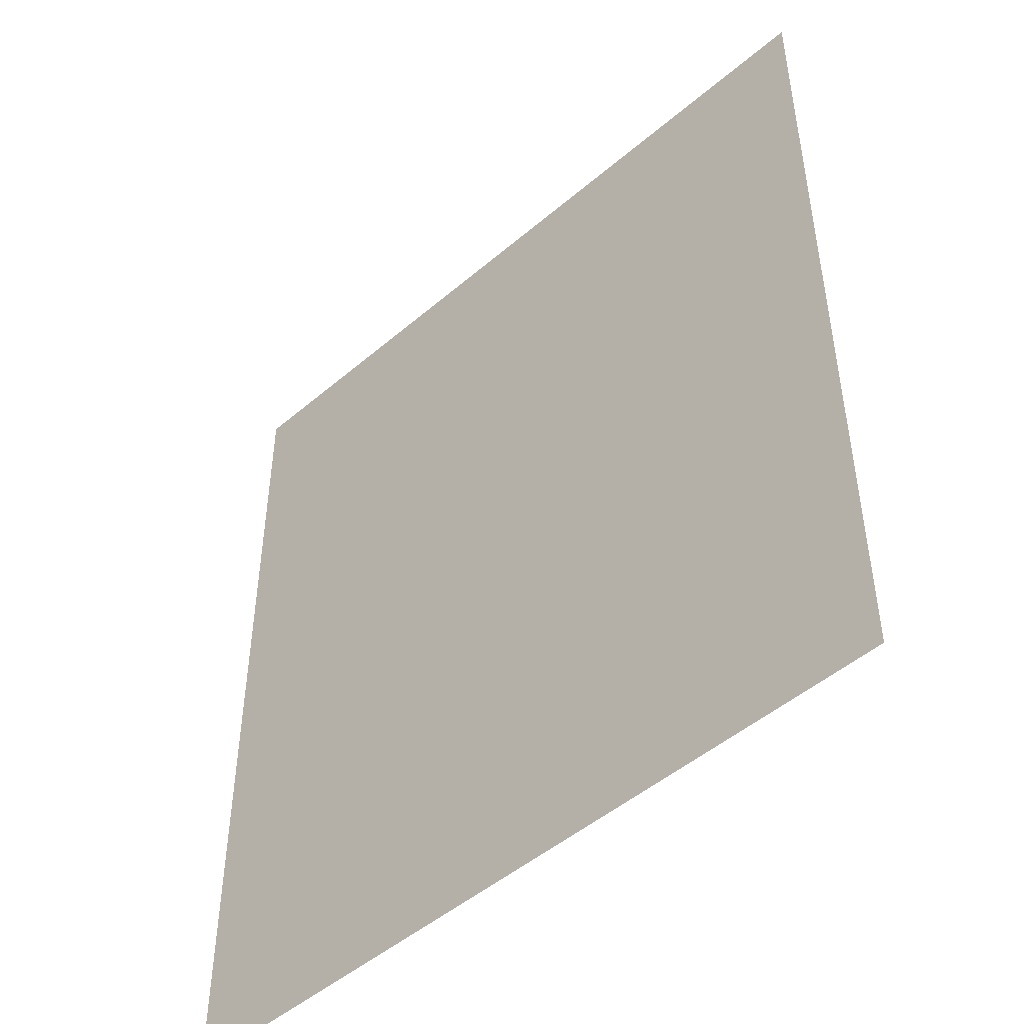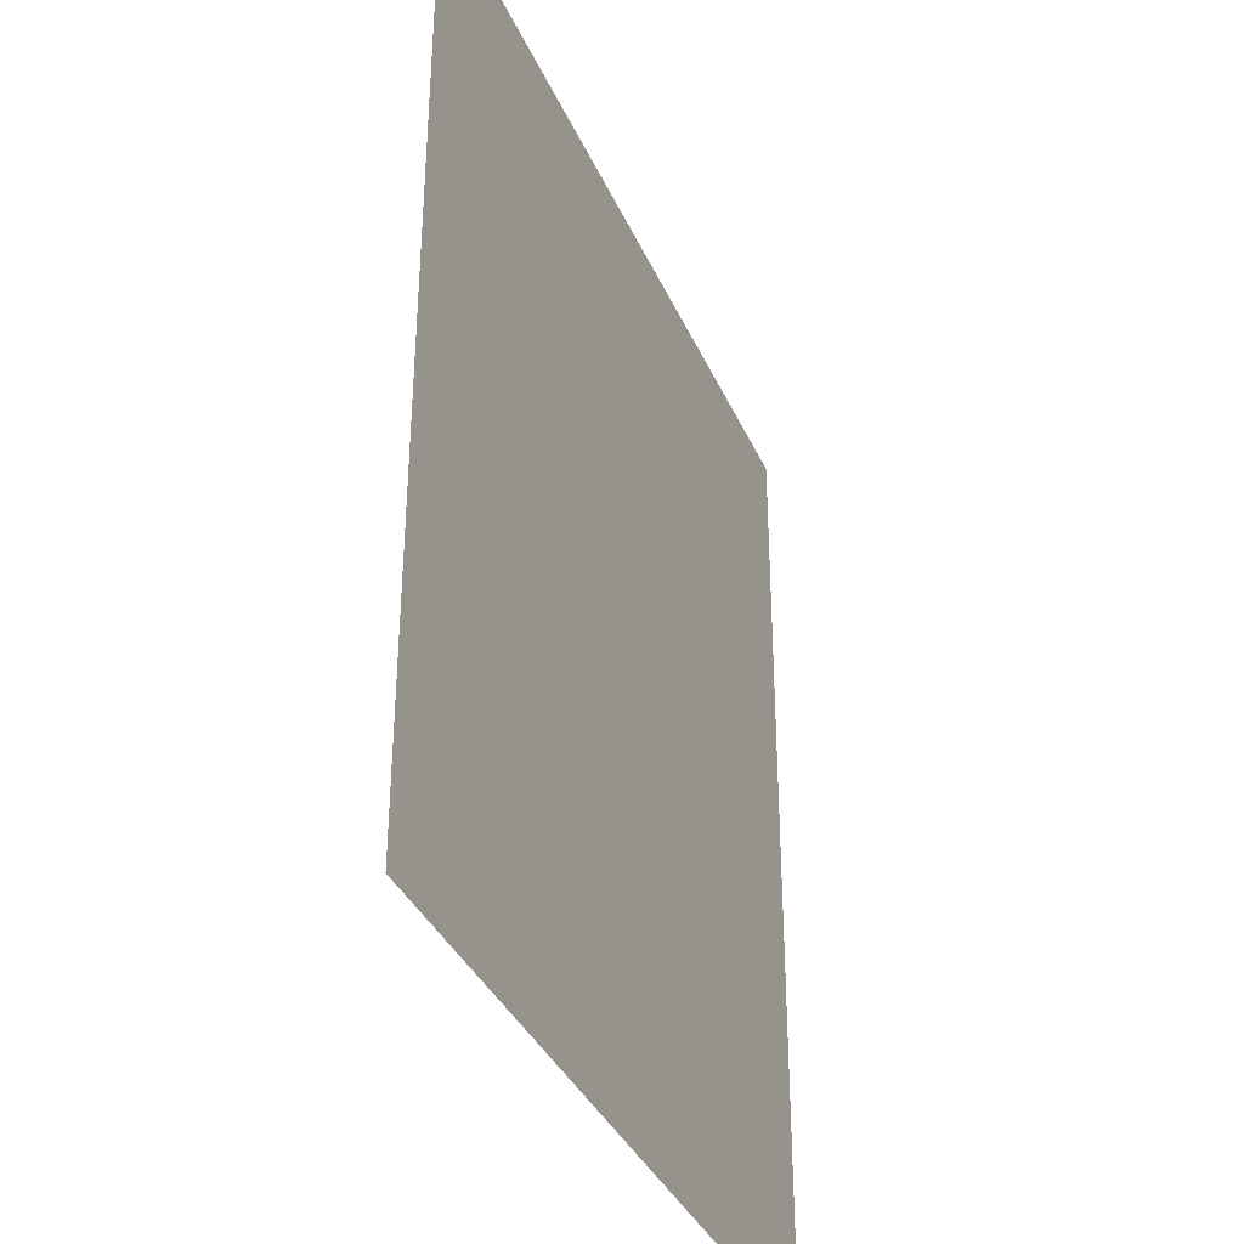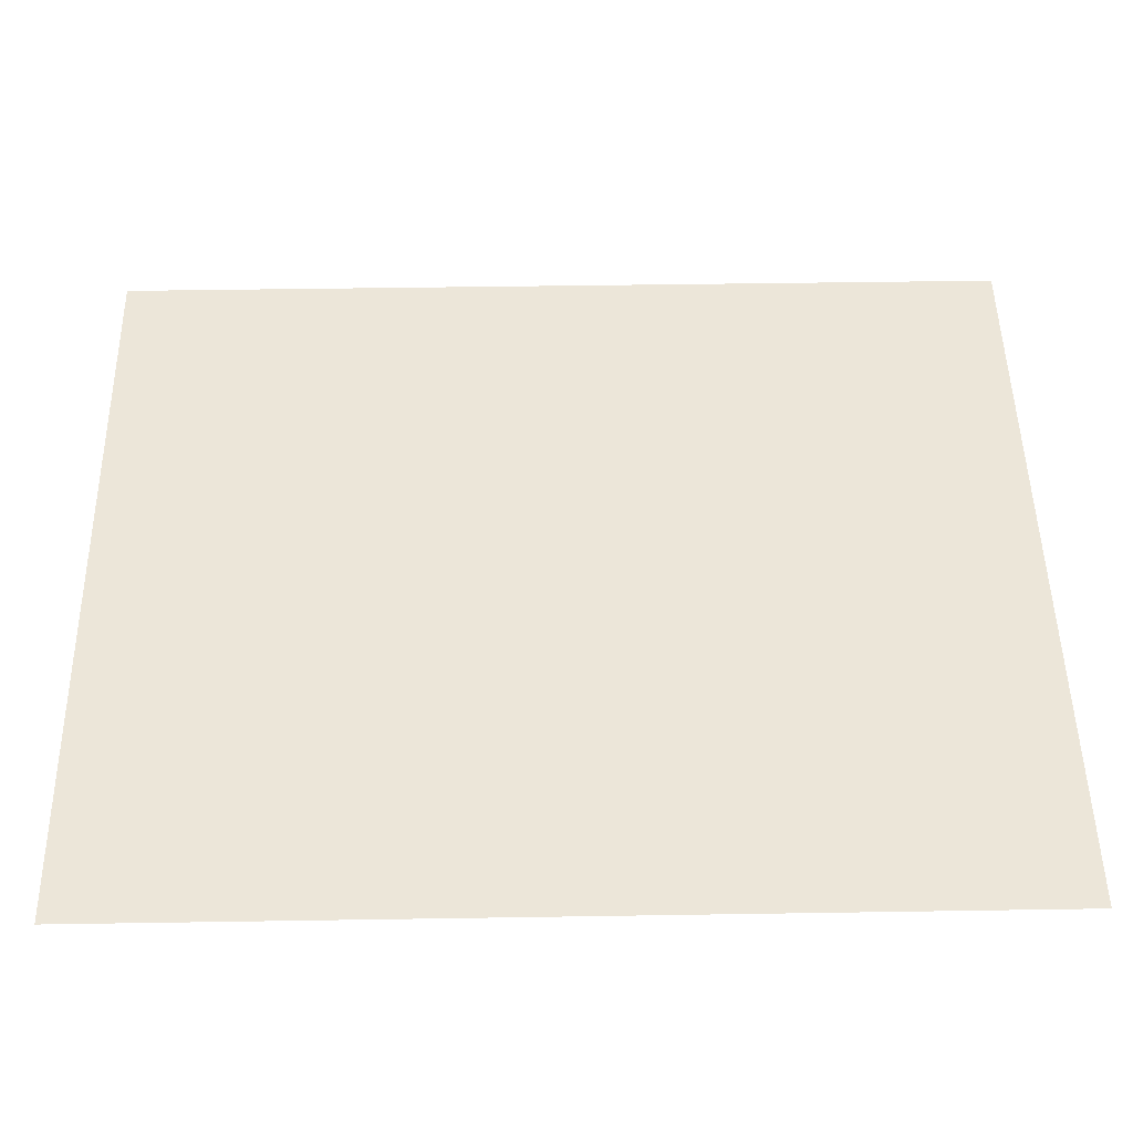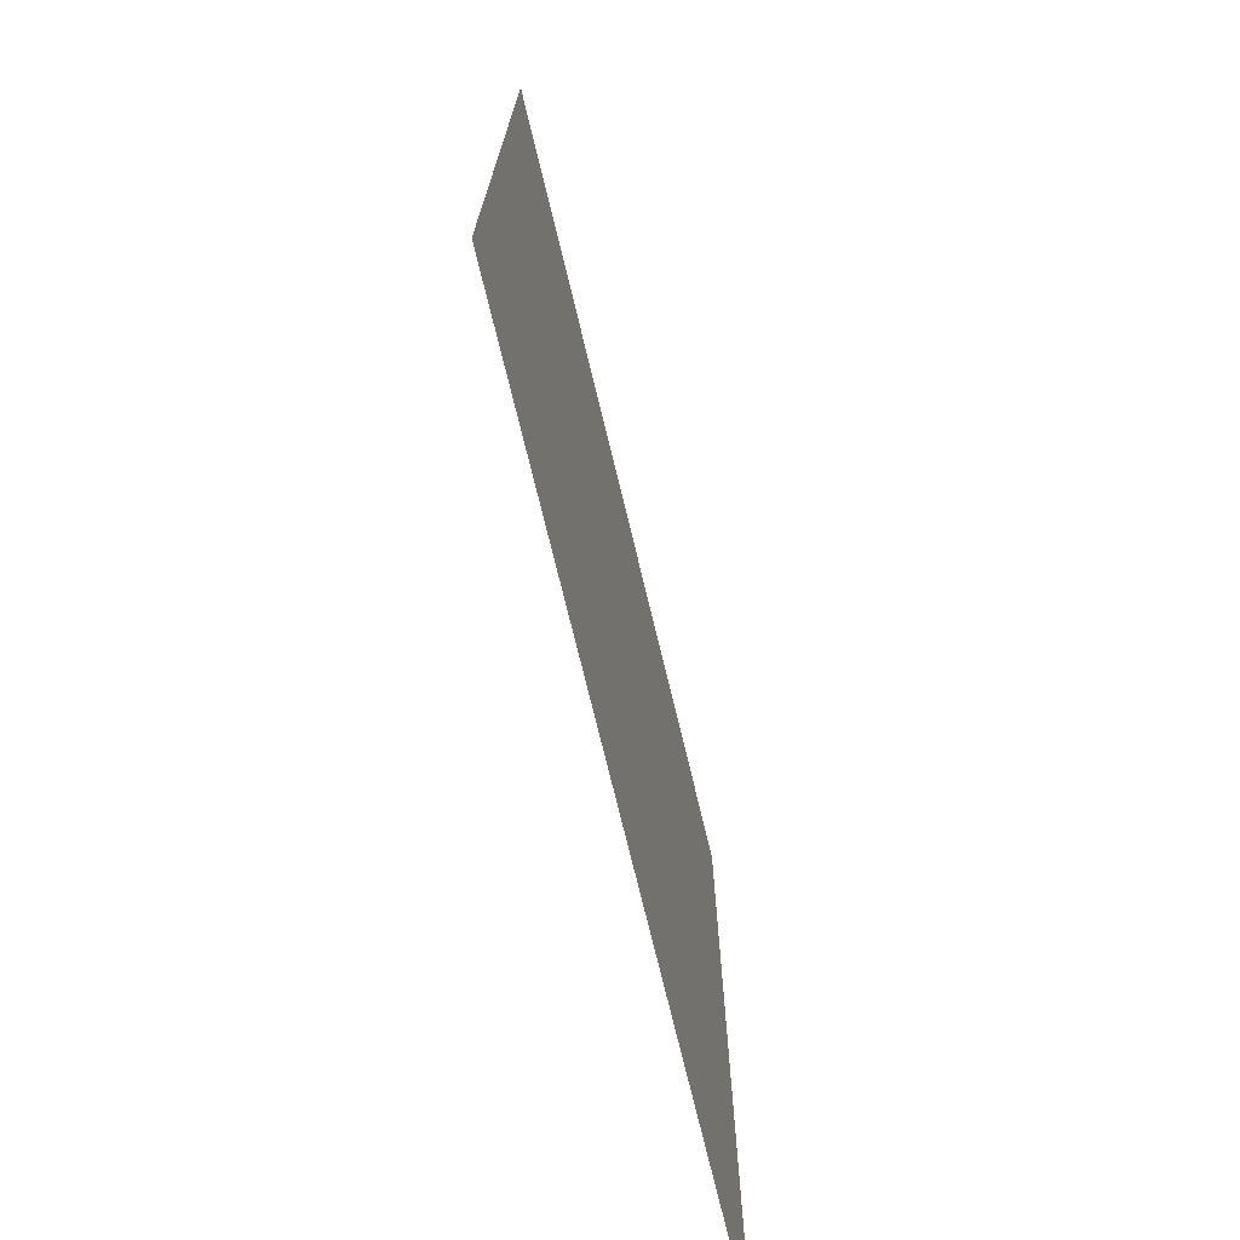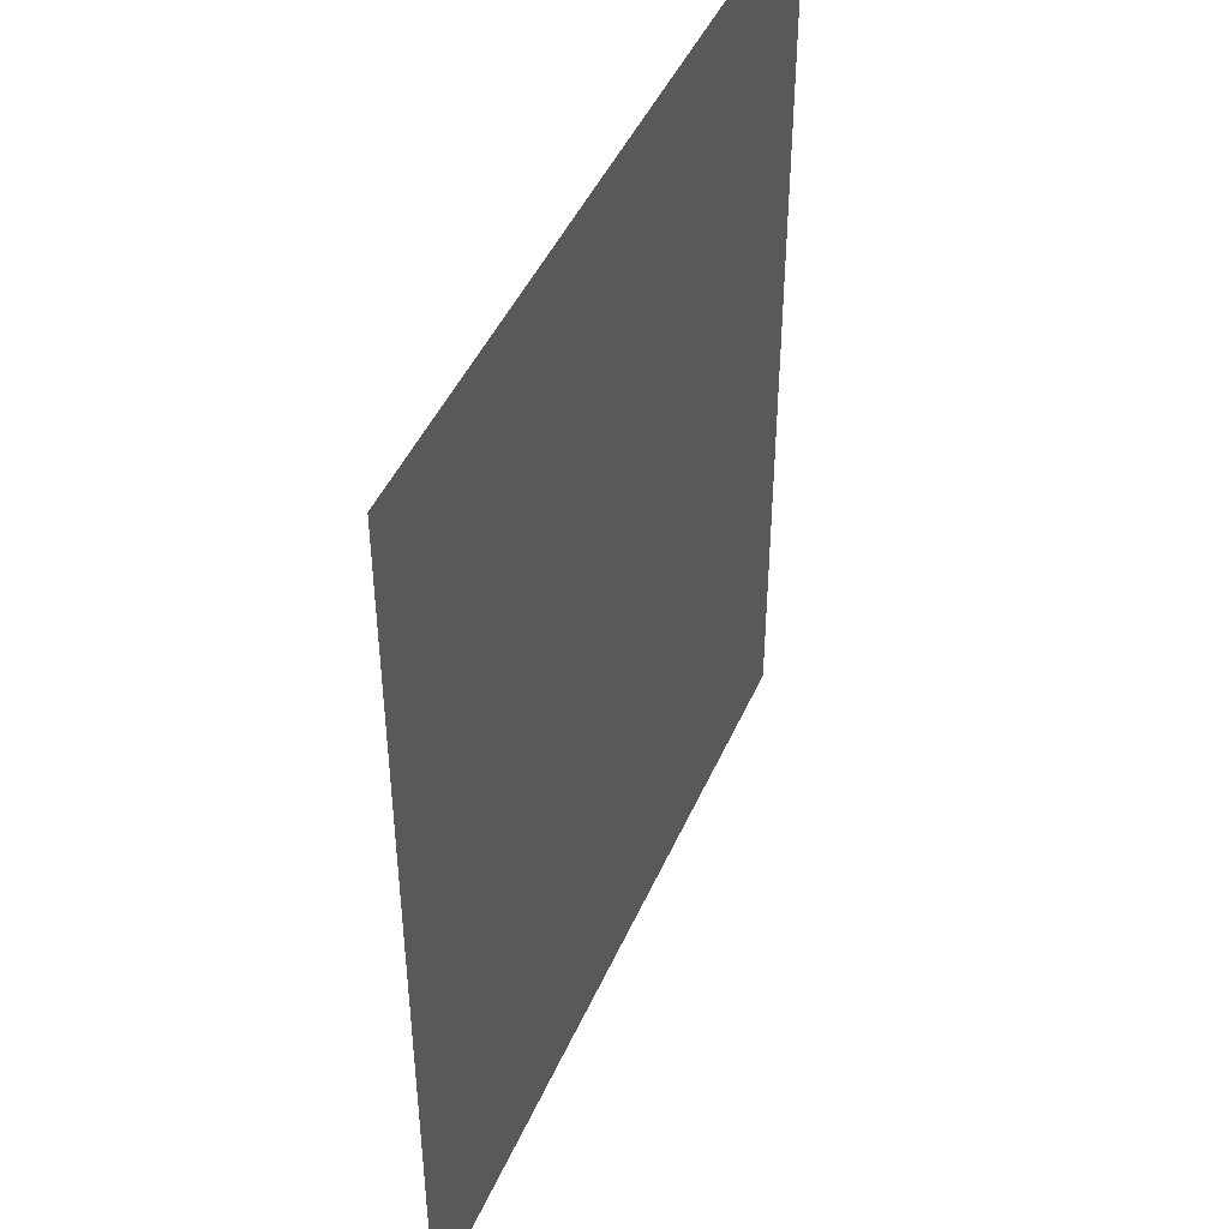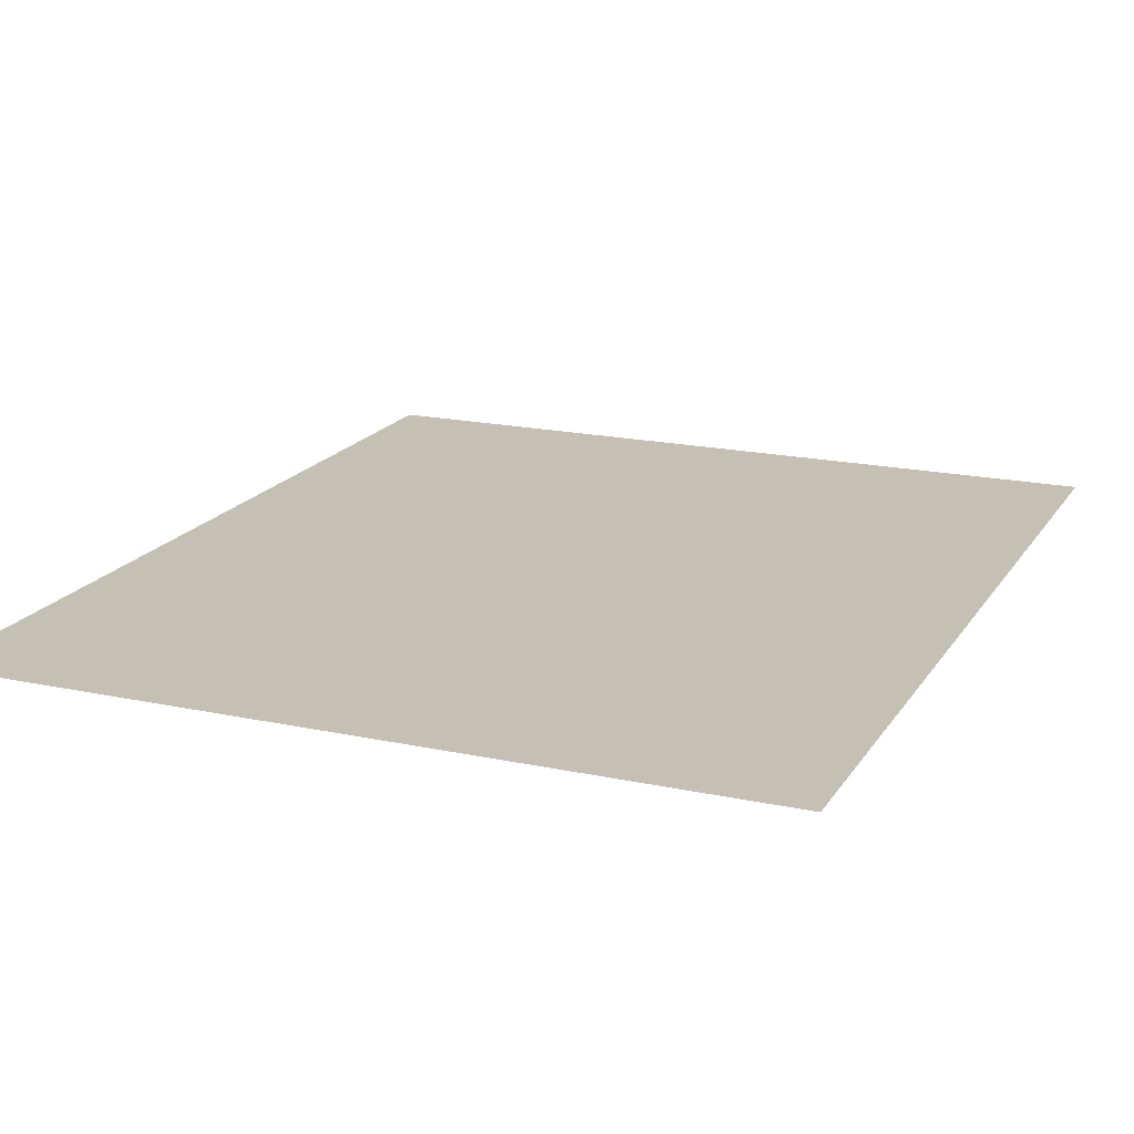
<metadata>
{"format":"obj","ext":"obj","renderer":"f3d","projection":"perspective","resolution":1024,"background":"white","views":[{"elev":-48.6,"azim":43.6,"up":"+Y"},{"elev":-36.2,"azim":-68.3,"up":"+Y"},{"elev":49.3,"azim":89.0,"up":"+Z"},{"elev":-73.7,"azim":103.6,"up":"+Y"},{"elev":45.5,"azim":112.8,"up":"+Y"},{"elev":18.2,"azim":-157.3,"up":"+Z"}]}
</metadata>
<code>
v 6.429 -2 0
v 6.429 -4.5 0
v 8.571 -4.5 0
v 8.571 -2 0
f 3 4 1 2

</code>
